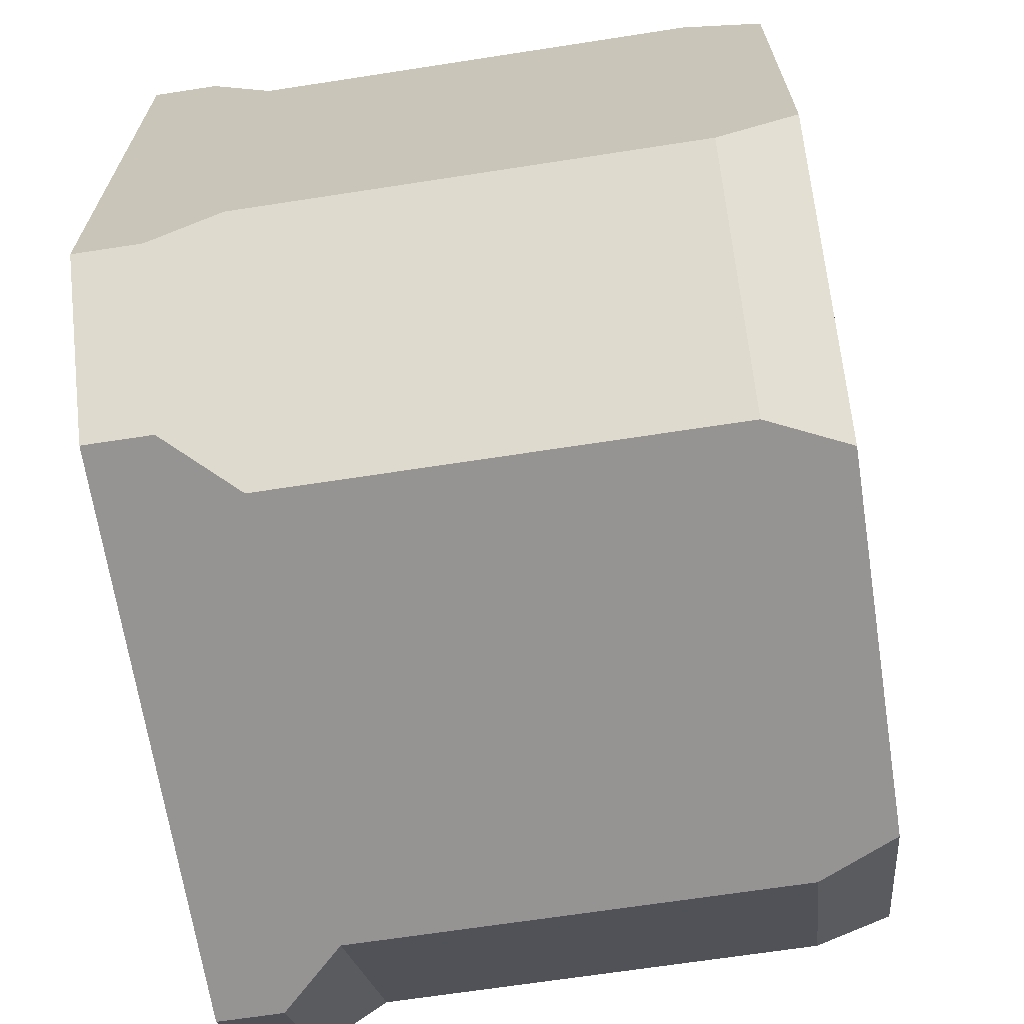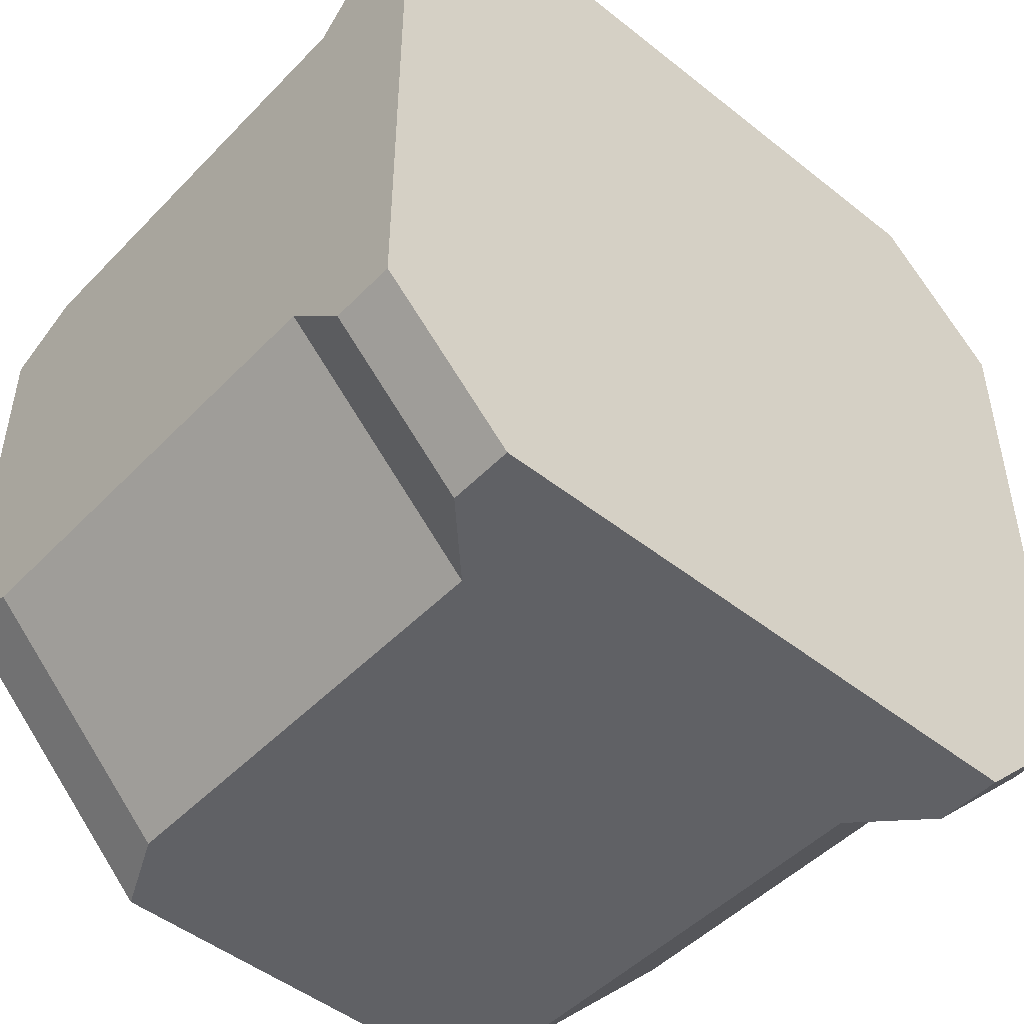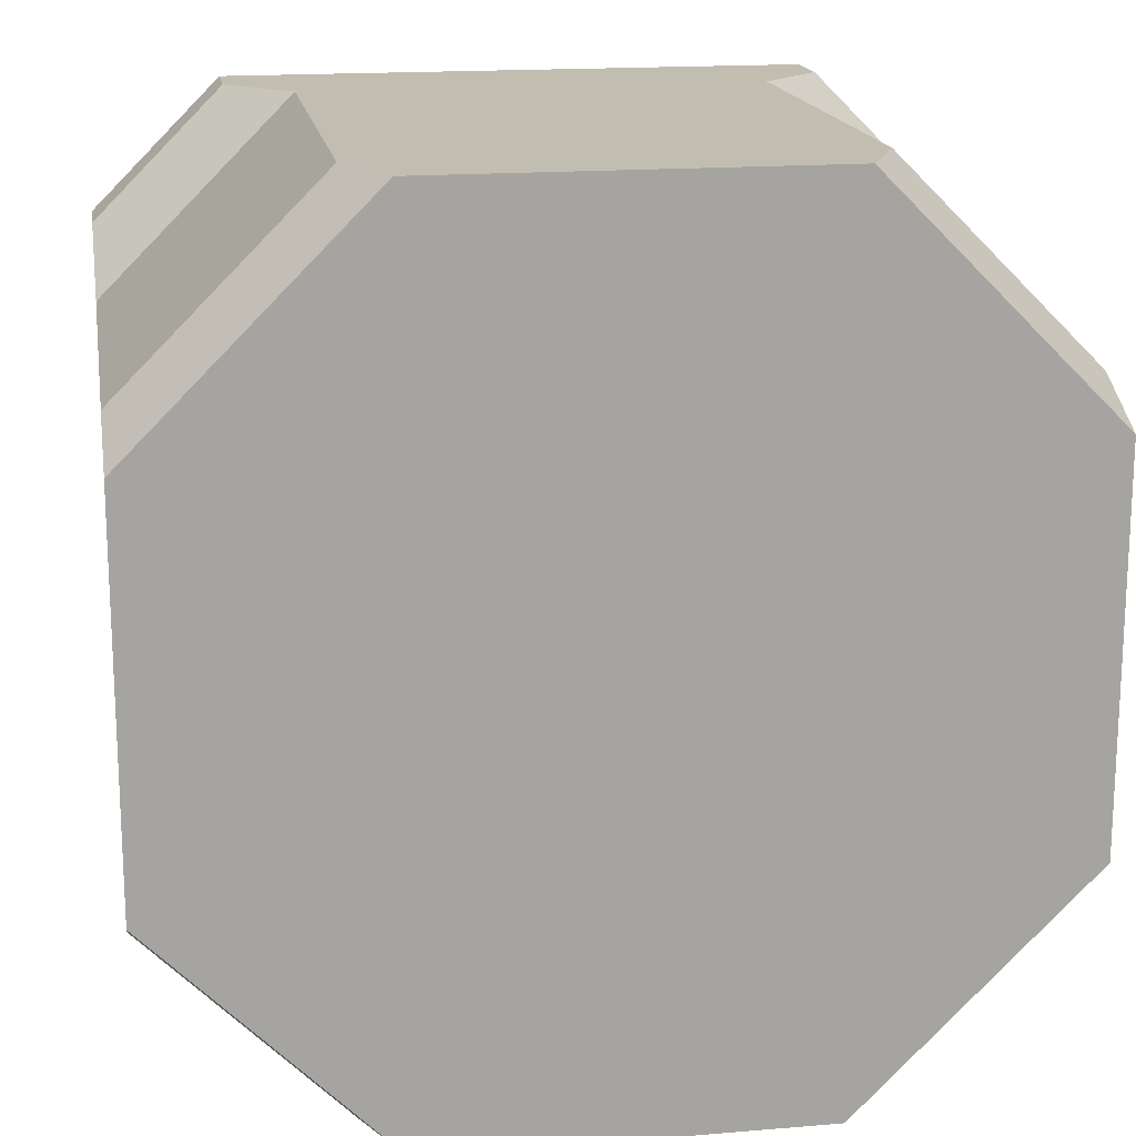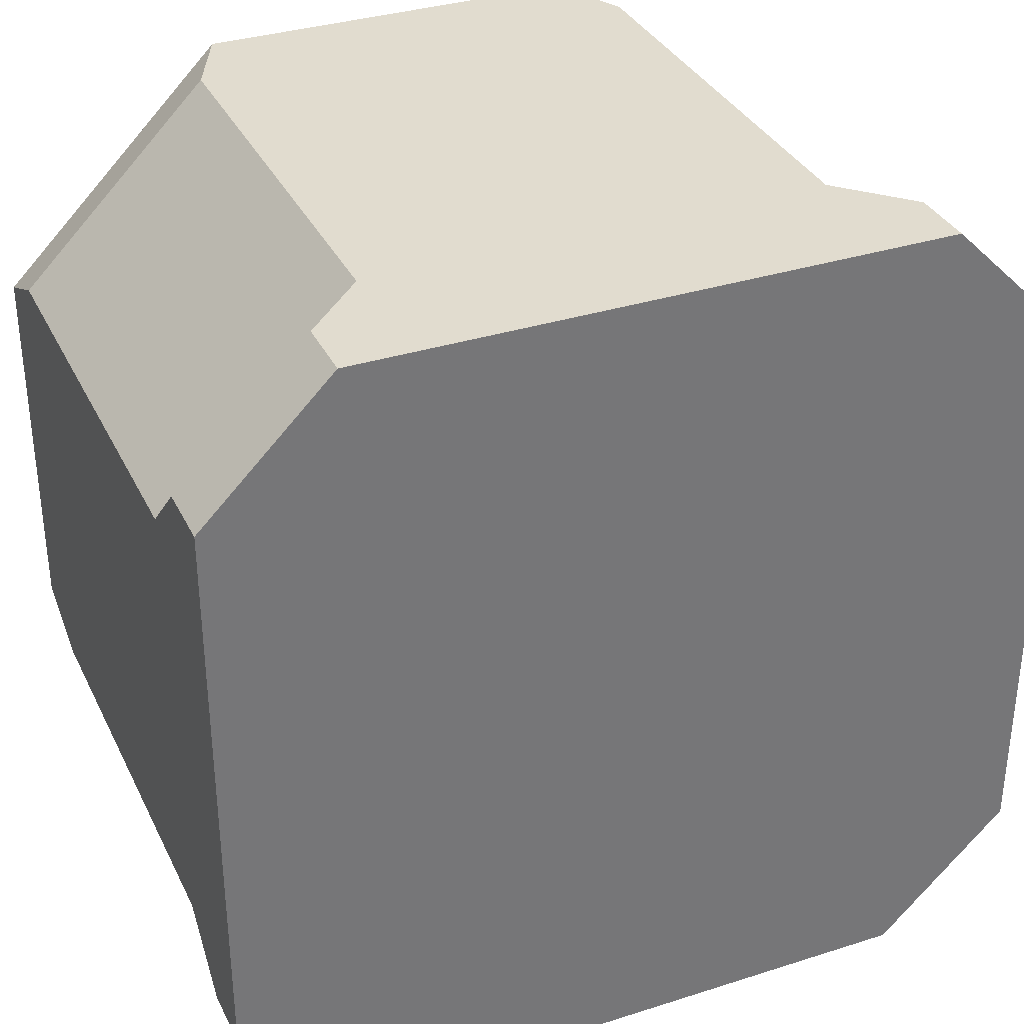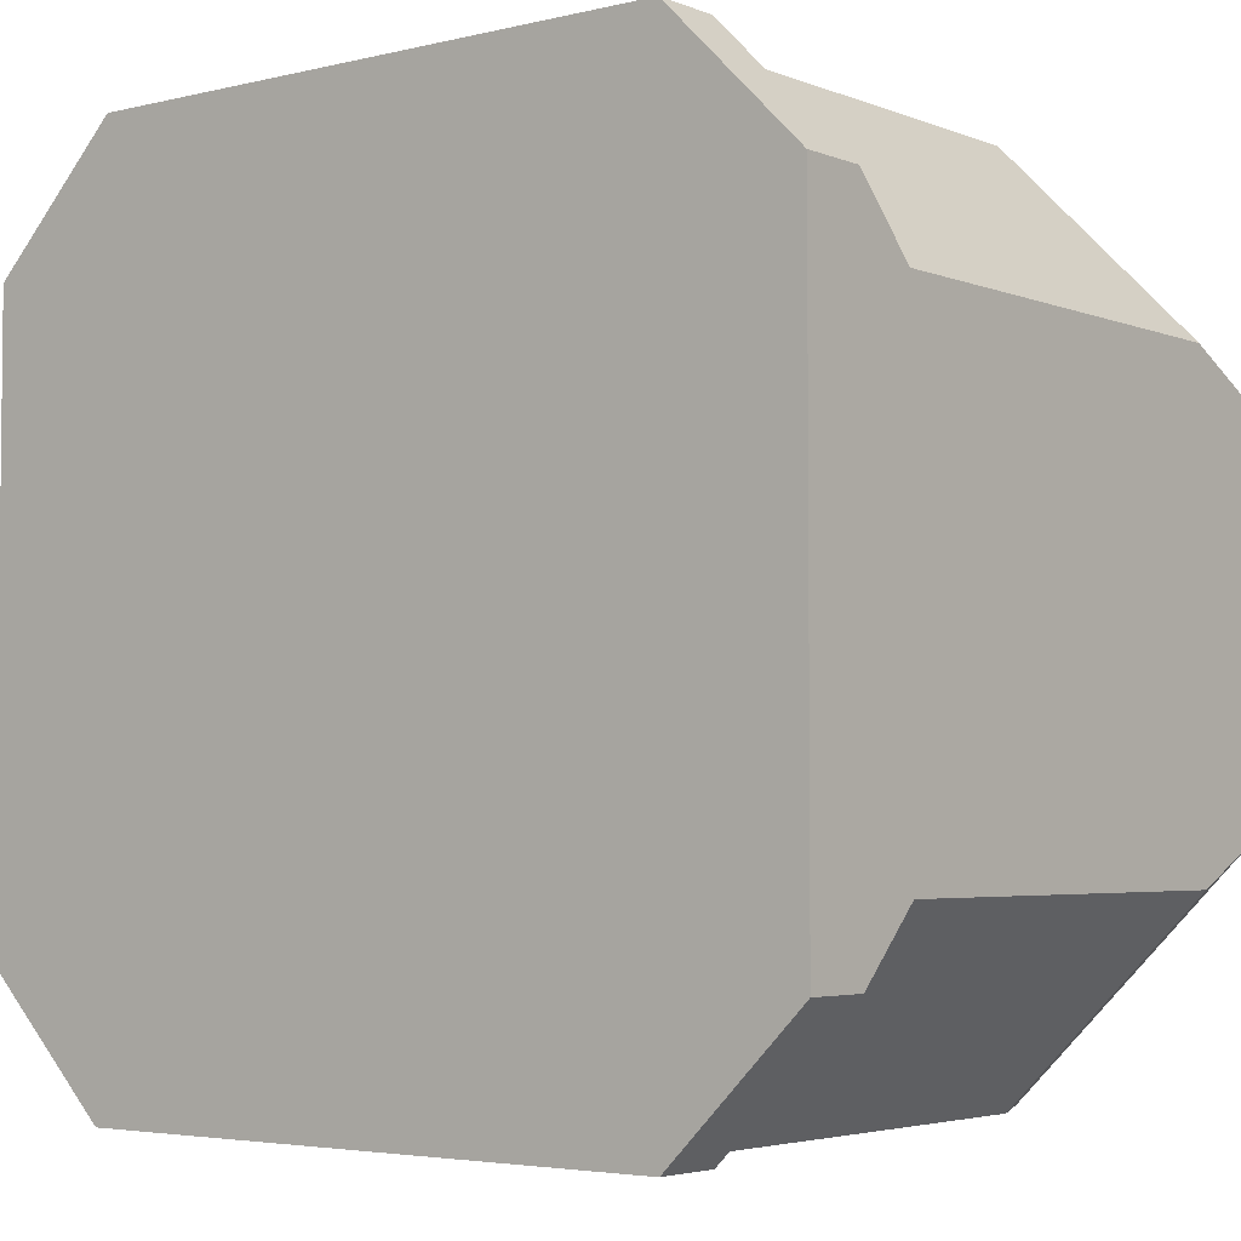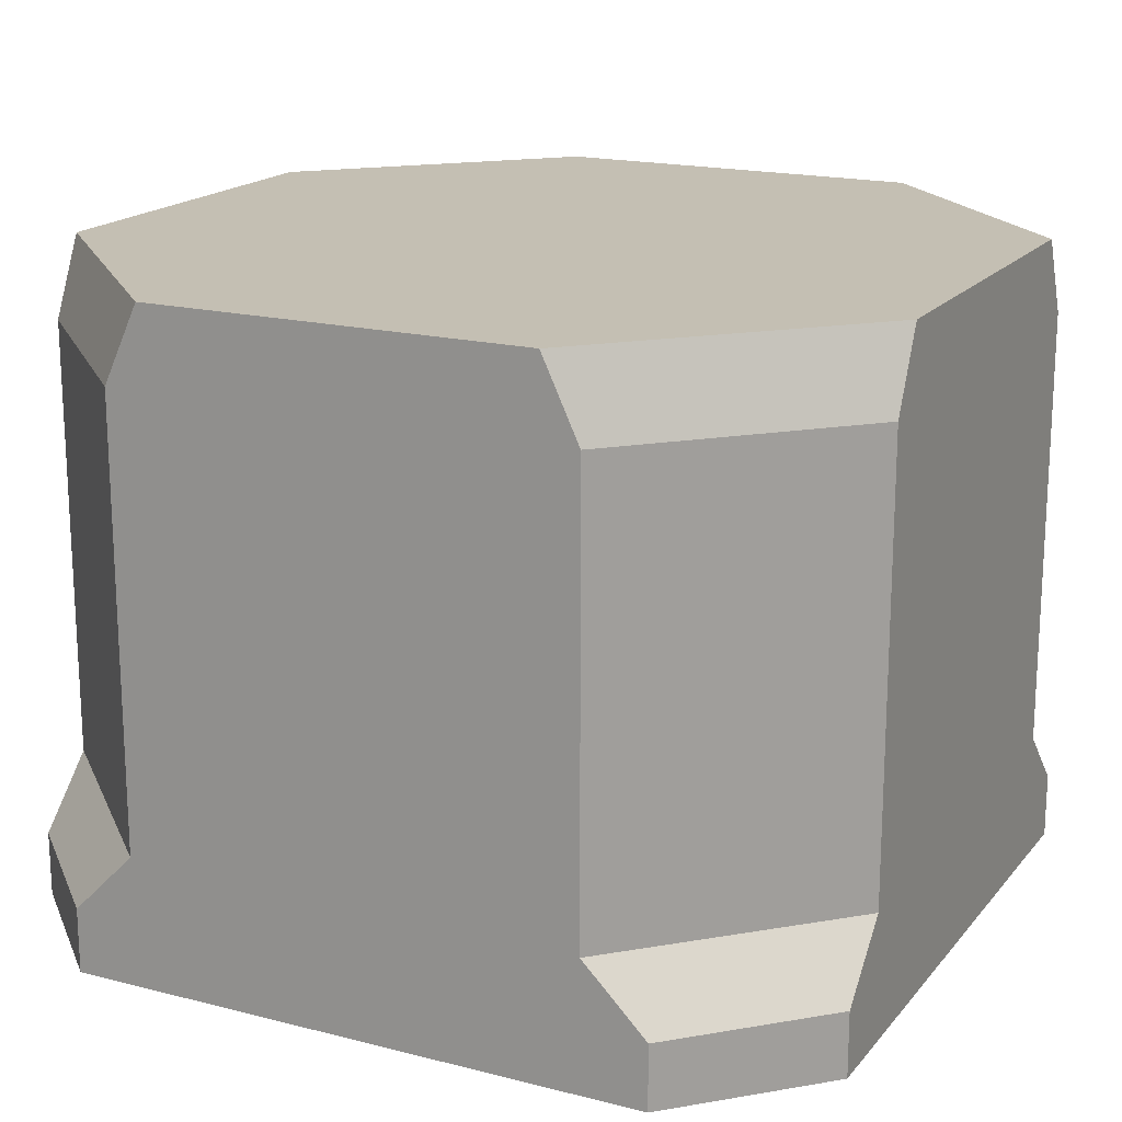
<metadata>
{"format":"obj","ext":"obj","renderer":"f3d","projection":"perspective","resolution":1024,"background":"white","views":[{"elev":-67.1,"azim":98.8,"up":"+Z"},{"elev":-48.5,"azim":-41.5,"up":"+Z"},{"elev":16.9,"azim":170.4,"up":"+Z"},{"elev":34.3,"azim":-23.2,"up":"+Z"},{"elev":-3.9,"azim":38.4,"up":"+Z"},{"elev":17.9,"azim":-153.5,"up":"+Y"}]}
</metadata>
<code>
o Cube.002
v -1.125 -1.25 -1.625
v -0.7371 1.25 -1.625
v 1.125 -1.25 -1.625
v 0.7371 1.25 -1.625
v -1.125 -1.25 1.625
v -0.7371 1.25 1.625
v 1.125 -1.25 1.625
v 0.7371 1.25 1.625
v -0.8775 -0.75 -1.625
v 0.8775 -0.75 -1.625
v 0.8775 -0.75 1.625
v -0.8775 -0.75 1.625
v -0.8775 0.95 -1.625
v 0.8775 0.95 -1.625
v 0.8775 0.95 1.625
v -0.8775 0.95 1.625
v 1.125 -1 -1.625
v 1.125 -1 1.625
v -1.125 -1 1.625
v -1.125 -1 -1.625
v -1.625 -1.25 1.125
v -1.625 1.25 0.7371
v -1.625 -1.25 -1.125
v -1.625 1.25 -0.7371
v 1.625 -1.25 1.125
v 1.625 1.25 0.7371
v 1.625 -1.25 -1.125
v 1.625 1.25 -0.7371
v -1.625 -0.75 0.8775
v -1.625 -0.75 -0.8775
v 1.625 -0.75 -0.8775
v 1.625 -0.75 0.8775
v -1.625 0.95 0.8775
v -1.625 0.95 -0.8775
v 1.625 0.95 -0.8775
v 1.625 0.95 0.8775
v -1.625 -1 -1.125
v 1.625 -1 -1.125
v 1.625 -1 1.125
v -1.625 -1 1.125
v -0.7373 1.25 -0.7373
v 0.7373 1.25 -0.7373
v -0.7373 1.25 0.7373
v 0.7373 1.25 0.7373
v -1.625 -1.25 0
v -1.625 1.25 -0
v 1.625 -1.25 -0
v 1.625 1.25 0
v 1.625 -0.75 -0
v -1.625 -0.75 0
v 1.625 0.95 -0
v -1.625 0.95 0
v -1.625 -1 0
v 1.625 -1 -0
v -0.7373 1.25 0
v 0.7373 1.25 -0
v 1.125 -1.25 -0
v -1.125 -1.25 0
v -0 -1.25 -1.625
v -0 1.25 -1.625
v 0 -1.25 1.625
v 0 1.25 1.625
v 0 -0.75 1.625
v -0 -0.75 -1.625
v 0 0.95 1.625
v -0 0.95 -1.625
v -0 -1 -1.625
v 0 -1 1.625
v -0 1.25 -0.7373
v 0 1.25 0.7373
v 0 -1.25 0
v 0 1.25 0
f 66 60 4 14
f 65 62 6 16
f 68 63 12 19
f 67 64 10 17
f 63 65 16 12
f 64 66 14 10
f 59 67 17 3
f 61 68 19 5
f 52 46 24 34
f 51 48 26 36
f 54 49 32 39
f 53 50 30 37
f 49 51 36 32
f 50 52 34 30
f 45 53 37 23
f 47 54 39 25
f 60 2 41 69
f 46 22 43 55
f 48 28 42 56
f 62 8 44 70
f 72 70 44 56
f 40 21 5 19
f 29 40 19 12
f 33 29 12 16
f 22 33 16 6
f 22 6 43
f 18 7 25 39
f 11 18 39 32
f 15 11 32 36
f 8 15 36 26
f 8 26 44
f 38 27 3 17
f 31 38 17 10
f 35 31 10 14
f 28 35 14 4
f 28 4 42
f 20 1 23 37
f 9 20 37 30
f 13 9 30 34
f 2 13 34 24
f 2 24 41
f 47 57 3 27
f 45 58 5 21
f 71 61 5 58
f 59 71 58 1
f 23 1 58 45
f 25 7 57 47
f 69 72 56 42
f 26 48 56 44
f 24 46 55 41
f 27 38 54 47
f 21 40 53 45
f 29 33 52 50
f 31 35 51 49
f 40 29 50 53
f 38 31 49 54
f 35 28 48 51
f 33 22 46 52
f 41 55 72 69
f 3 57 71 59
f 57 7 61 71
f 55 43 70 72
f 6 62 70 43
f 4 60 69 42
f 7 18 68 61
f 1 20 67 59
f 9 13 66 64
f 11 15 65 63
f 20 9 64 67
f 18 11 63 68
f 15 8 62 65
f 13 2 60 66

</code>
